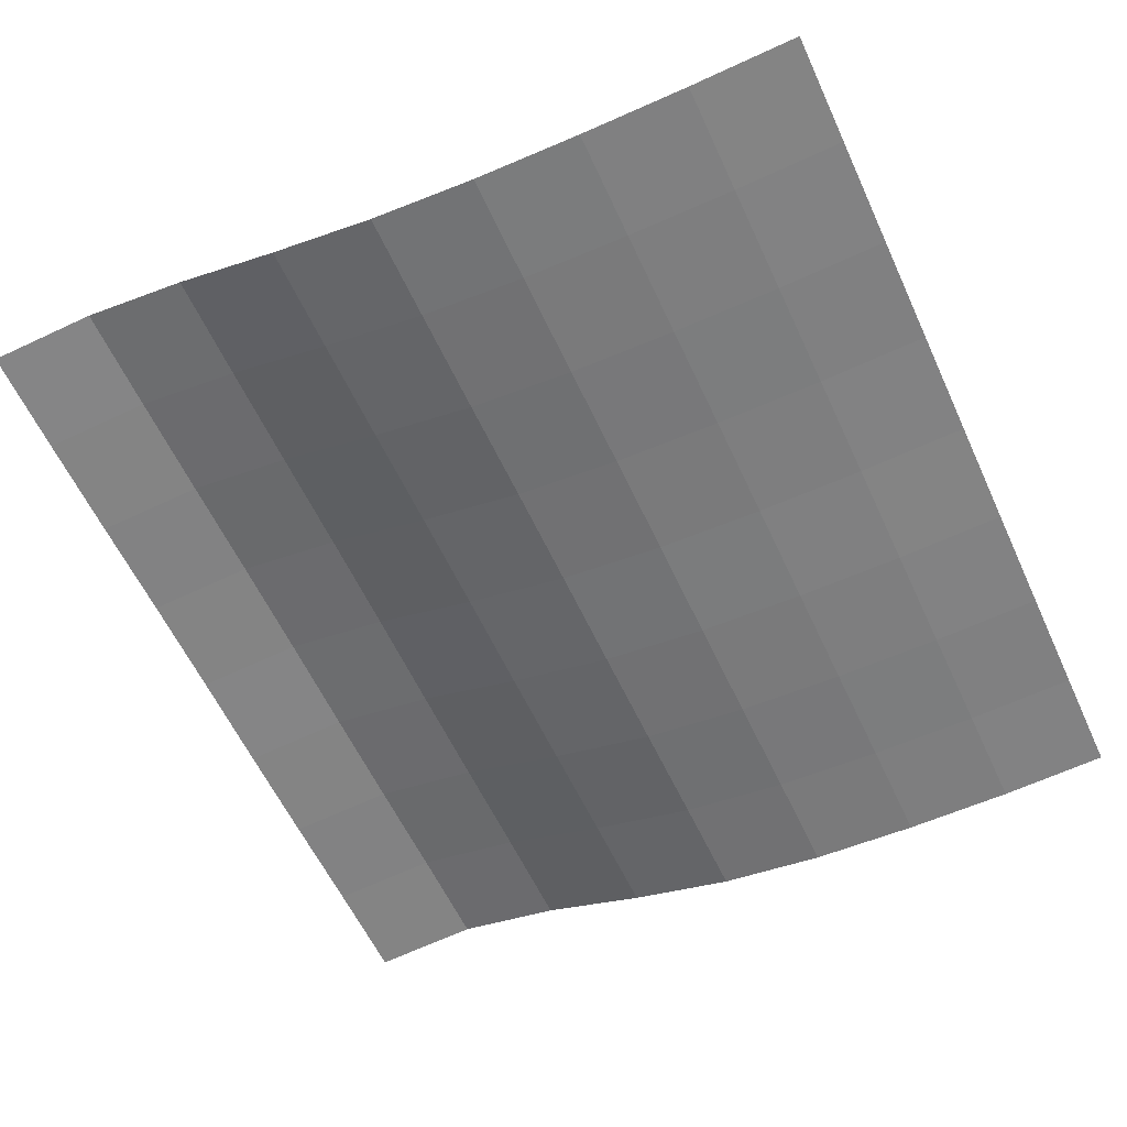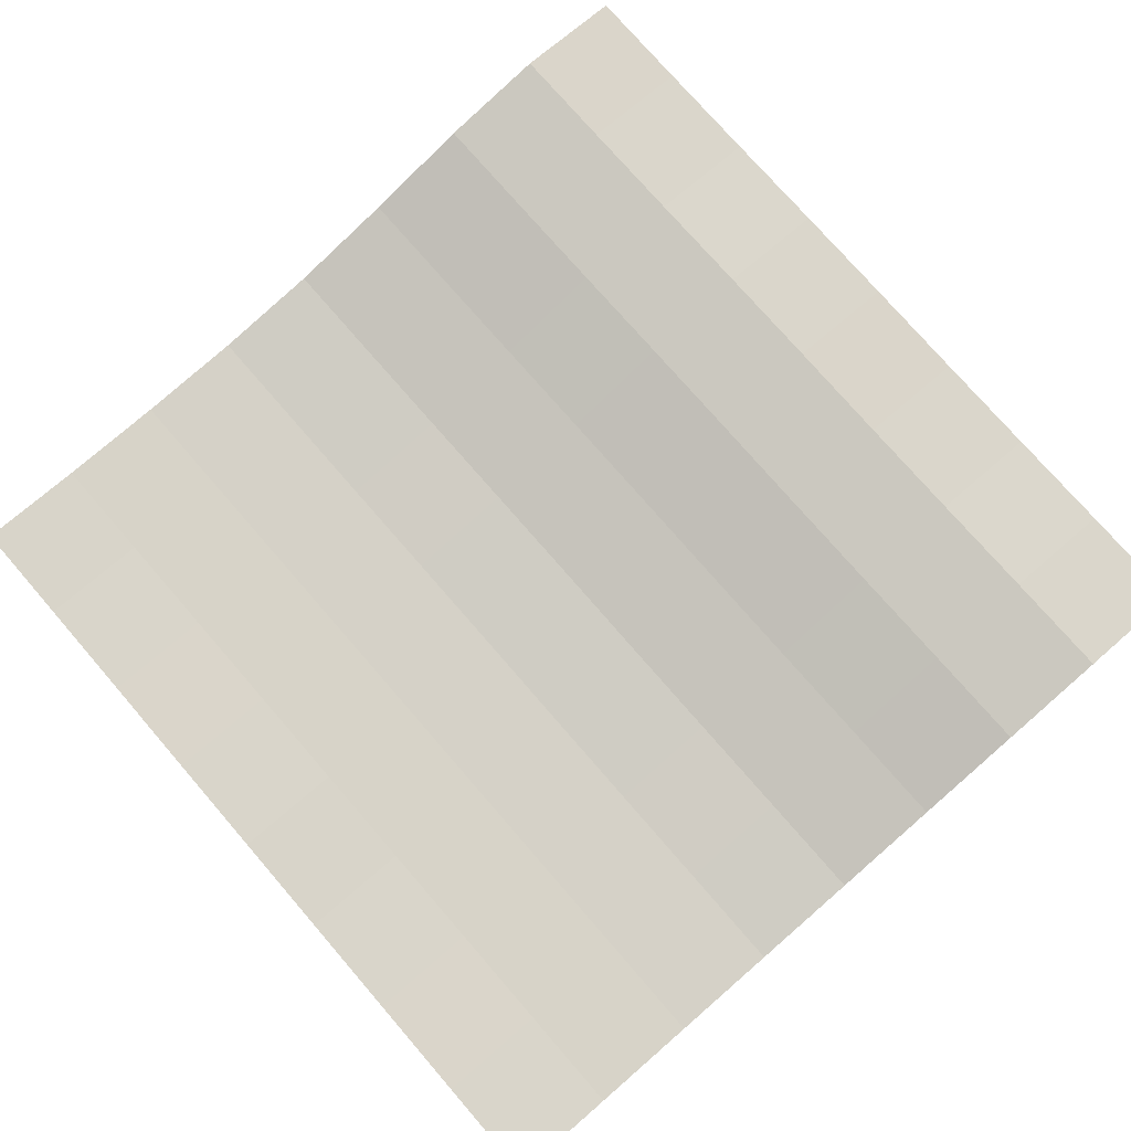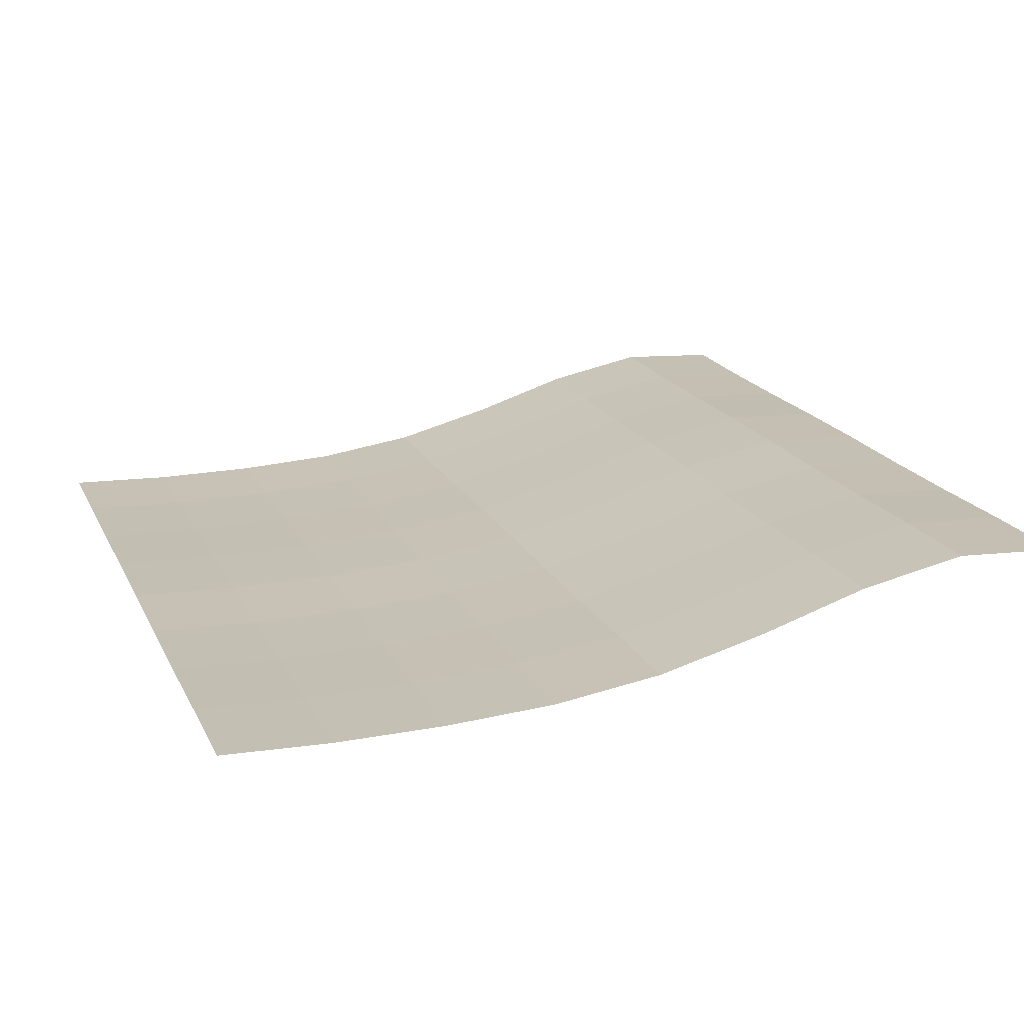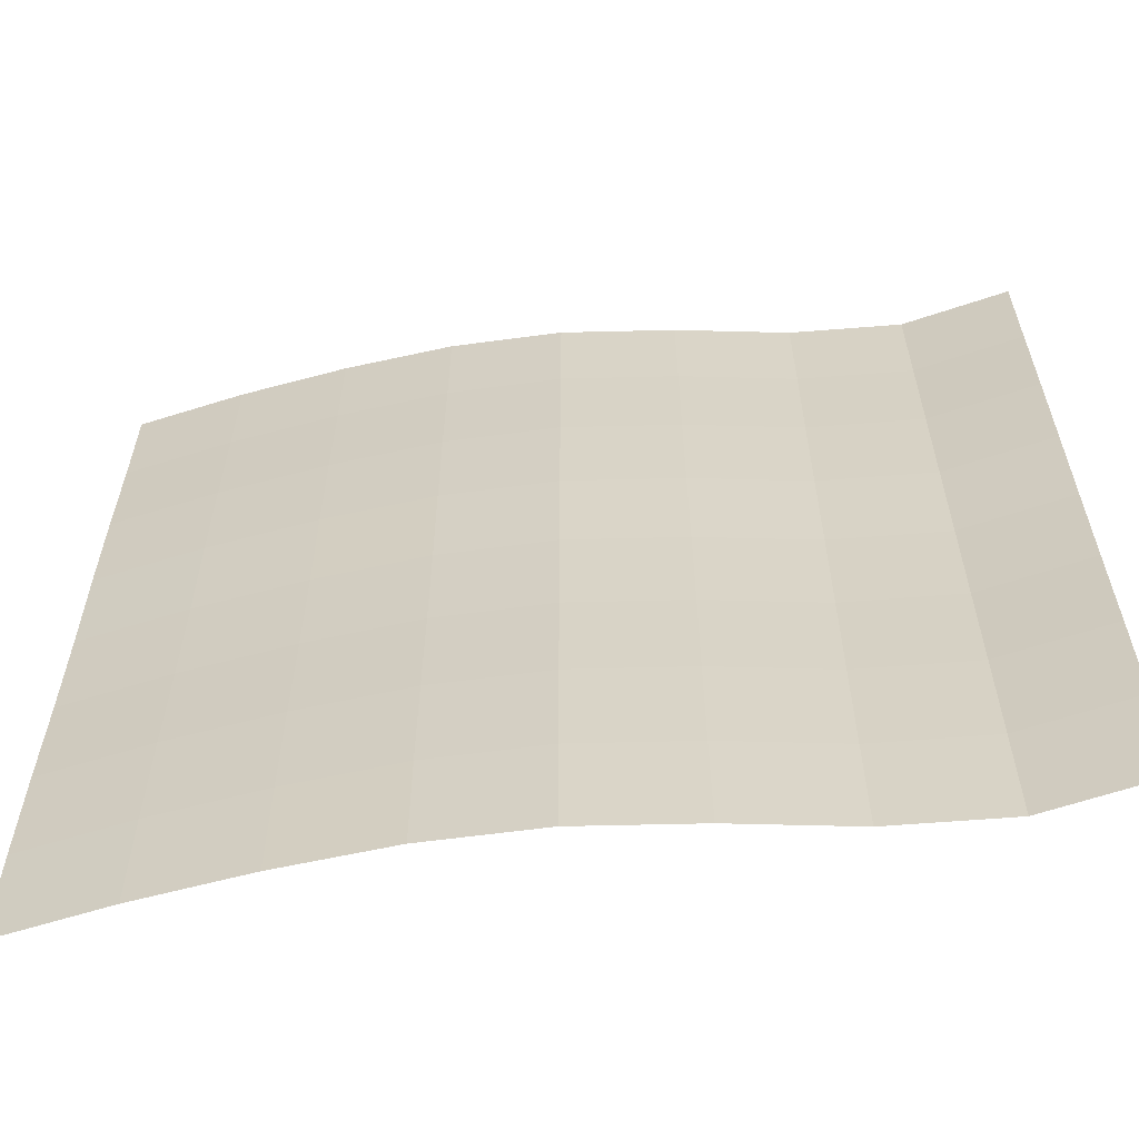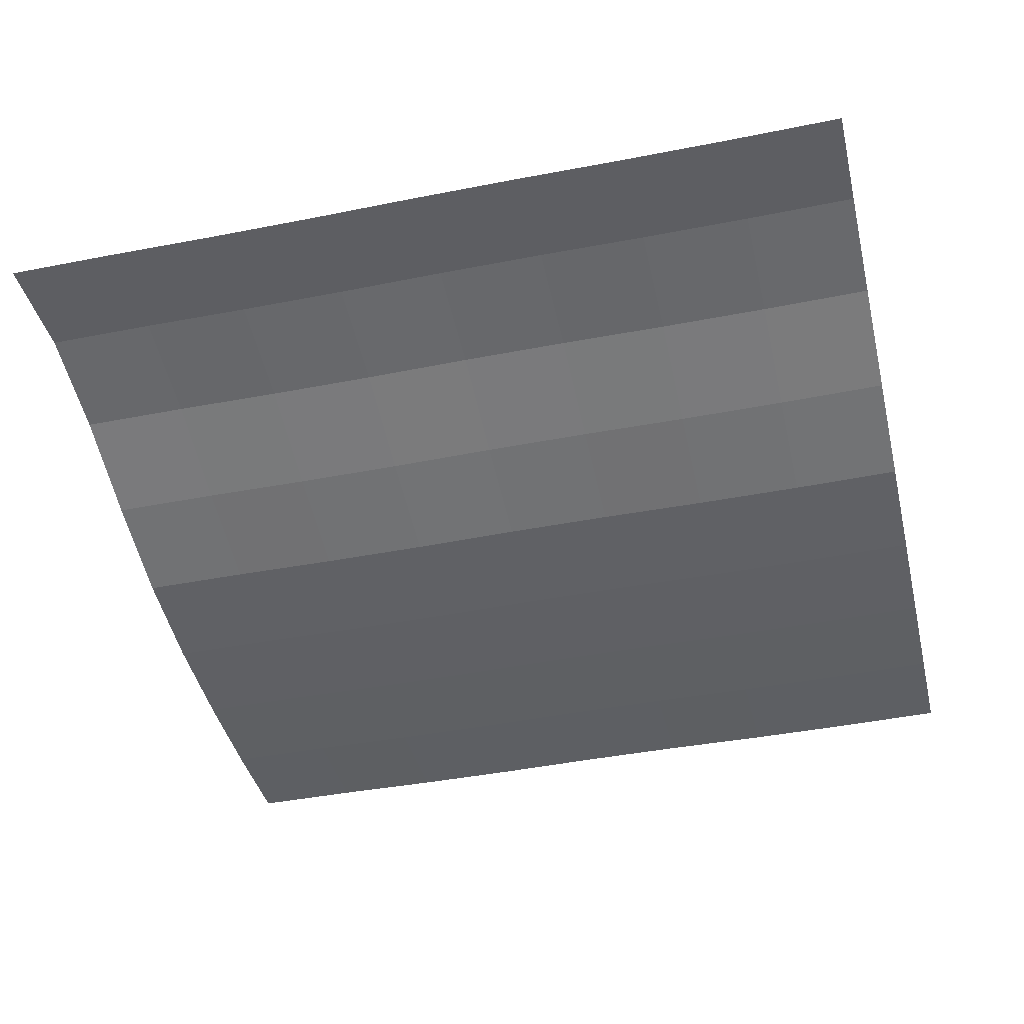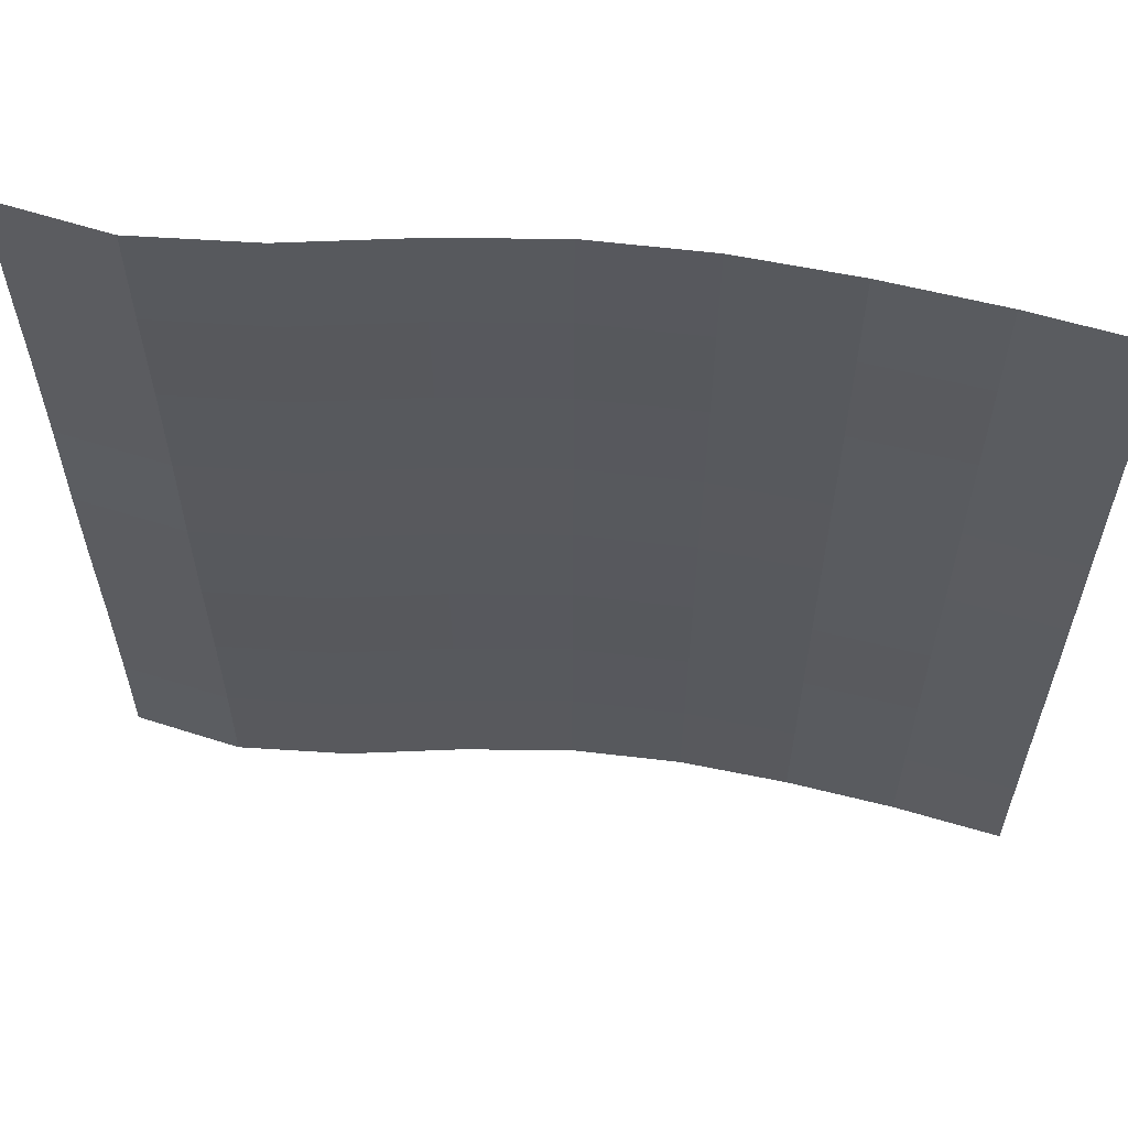
<metadata>
{"format":"obj","ext":"obj","renderer":"f3d","projection":"perspective","resolution":1024,"background":"white","views":[{"elev":-59.8,"azim":24.8,"up":"+Z"},{"elev":76.3,"azim":139.1,"up":"+Z"},{"elev":18.3,"azim":160.7,"up":"+Z"},{"elev":-61.2,"azim":-164.1,"up":"+Y"},{"elev":-41.8,"azim":-76.6,"up":"+Z"},{"elev":60.6,"azim":15.0,"up":"+Y"}]}
</metadata>
<code>
o Plane_Plane.001
v -2 -2 0.474
v 2 -2 0.02964
v -2 2 0.474
v 2 2 0.02964
v -2 -0 0.474
v 0 -2 0.1154
v 2 -0 0.02964
v 0 2 0.1154
v 0 -0 0.1154
v -2 -1 0.4684
v 1 -2 0.01688
v 2 1 0.02405
v -1 2 0.4015
v -2 1 0.4684
v -1 -2 0.4015
v 2 -1 0.02405
v 1 2 0.01688
v 0 1 0.1098
v 0 -1 0.1098
v -1 -0 0.4015
v 1 -0 0.01688
v 1 -1 0.0113
v -1 -1 0.3959
v -1 1 0.3959
v 1 1 0.0113
v -2 -1.5 0.4684
v 1.5 -2 0.01244
v 2 1.5 0.02964
v -1.5 2 0.501
v -2 0.5 0.4684
v -0.5 -2 0.2449
v 2 -0.5 0.02964
v 0.5 2 0.04439
v 0 1.5 0.1154
v 0 -0.5 0.1154
v -1.5 -0 0.501
v 0.5 -0 0.04439
v -2 -0.5 0.474
v 0.5 -2 0.04439
v 2 0.5 0.02405
v -0.5 2 0.2449
v -2 1.5 0.474
v -1.5 -2 0.501
v 2 -1.5 0.02405
v 1.5 2 0.01244
v 0 0.5 0.1098
v 0 -1.5 0.1098
v -0.5 -0 0.2449
v 1.5 -0 0.01244
v 1 -0.5 0.01688
v 1 -1.5 0.0113
v 0.5 -1 0.0388
v 1.5 -1 0.006856
v -1 -0.5 0.4015
v -1 -1.5 0.3959
v -1.5 -1 0.4954
v -0.5 -1 0.2393
v -1 1.5 0.4015
v -1 0.5 0.3959
v -1.5 1 0.4954
v -0.5 1 0.2393
v 1 1.5 0.01688
v 1 0.5 0.0113
v 0.5 1 0.0388
v 1.5 1 0.006856
v 1.5 0.5 0.006856
v 0.5 0.5 0.0388
v 0.5 1.5 0.04439
v -0.5 0.5 0.2393
v -1.5 0.5 0.4954
v -1.5 1.5 0.501
v -0.5 -1.5 0.2393
v -1.5 -1.5 0.4954
v -1.5 -0.5 0.501
v 1.5 -1.5 0.006856
v 0.5 -1.5 0.0388
v 0.5 -0.5 0.04439
v 1.5 -0.5 0.01244
v -0.5 -0.5 0.2449
v -0.5 1.5 0.2449
v 1.5 1.5 0.01244
f 81 28 4 45
f 80 34 8 41
f 79 35 9 48
f 78 32 7 49
f 77 50 21 37
f 76 51 22 52
f 75 44 16 53
f 74 54 20 36
f 73 55 23 56
f 72 47 19 57
f 71 58 13 29
f 70 59 24 60
f 69 46 18 61
f 68 62 17 33
f 67 63 25 64
f 66 40 12 65
f 63 66 65 25
f 21 49 66 63
f 49 7 40 66
f 46 67 64 18
f 9 37 67 46
f 37 21 63 67
f 34 68 33 8
f 18 64 68 34
f 64 25 62 68
f 59 69 61 24
f 20 48 69 59
f 48 9 46 69
f 30 70 60 14
f 5 36 70 30
f 36 20 59 70
f 42 71 29 3
f 14 60 71 42
f 60 24 58 71
f 55 72 57 23
f 15 31 72 55
f 31 6 47 72
f 26 73 56 10
f 1 43 73 26
f 43 15 55 73
f 38 74 36 5
f 10 56 74 38
f 56 23 54 74
f 51 75 53 22
f 11 27 75 51
f 27 2 44 75
f 47 76 52 19
f 6 39 76 47
f 39 11 51 76
f 35 77 37 9
f 19 52 77 35
f 52 22 50 77
f 50 78 49 21
f 22 53 78 50
f 53 16 32 78
f 54 79 48 20
f 23 57 79 54
f 57 19 35 79
f 58 80 41 13
f 24 61 80 58
f 61 18 34 80
f 62 81 45 17
f 25 65 81 62
f 65 12 28 81

</code>
